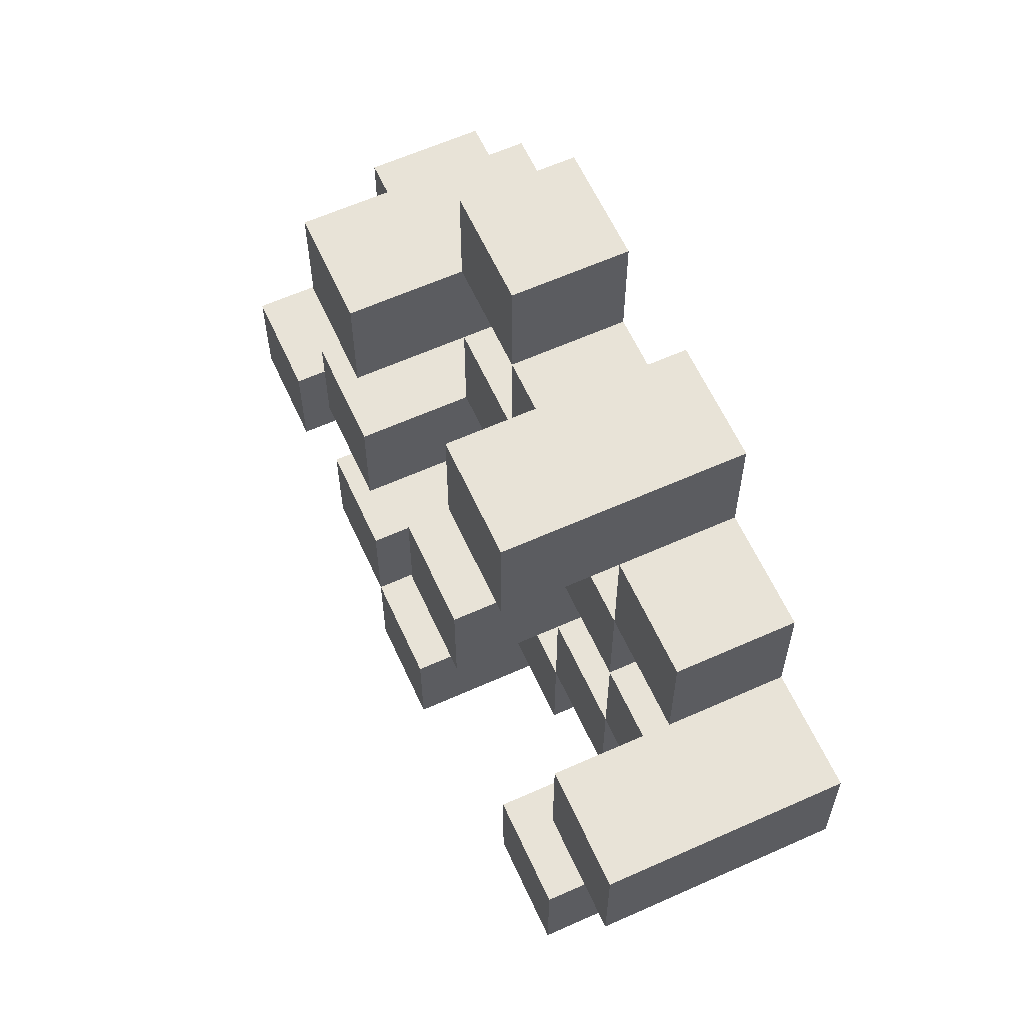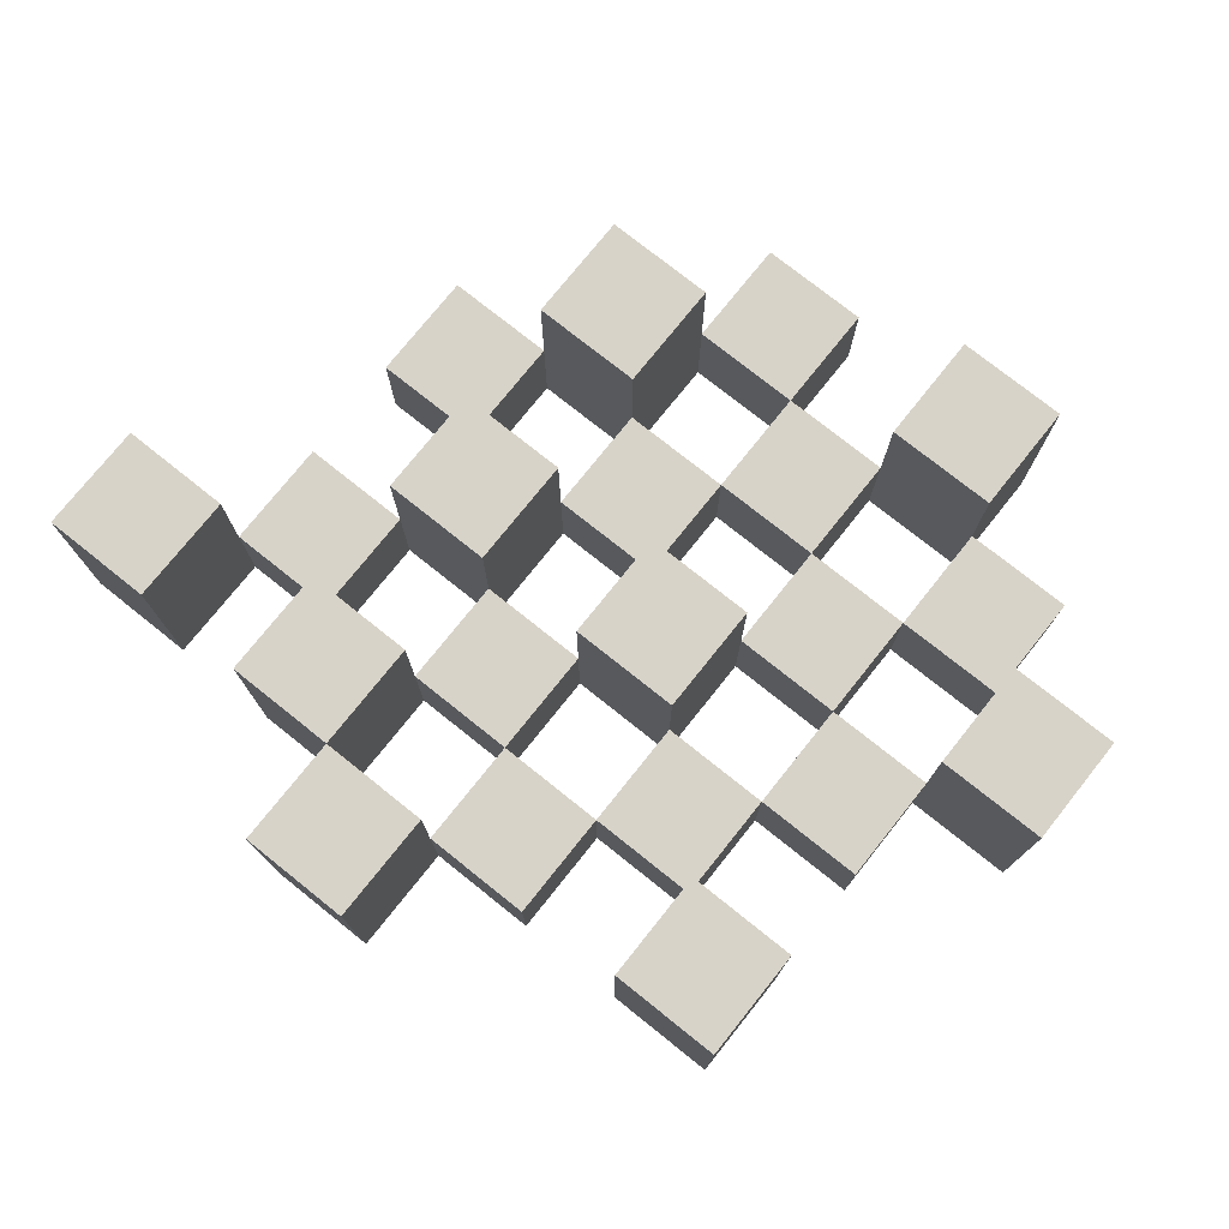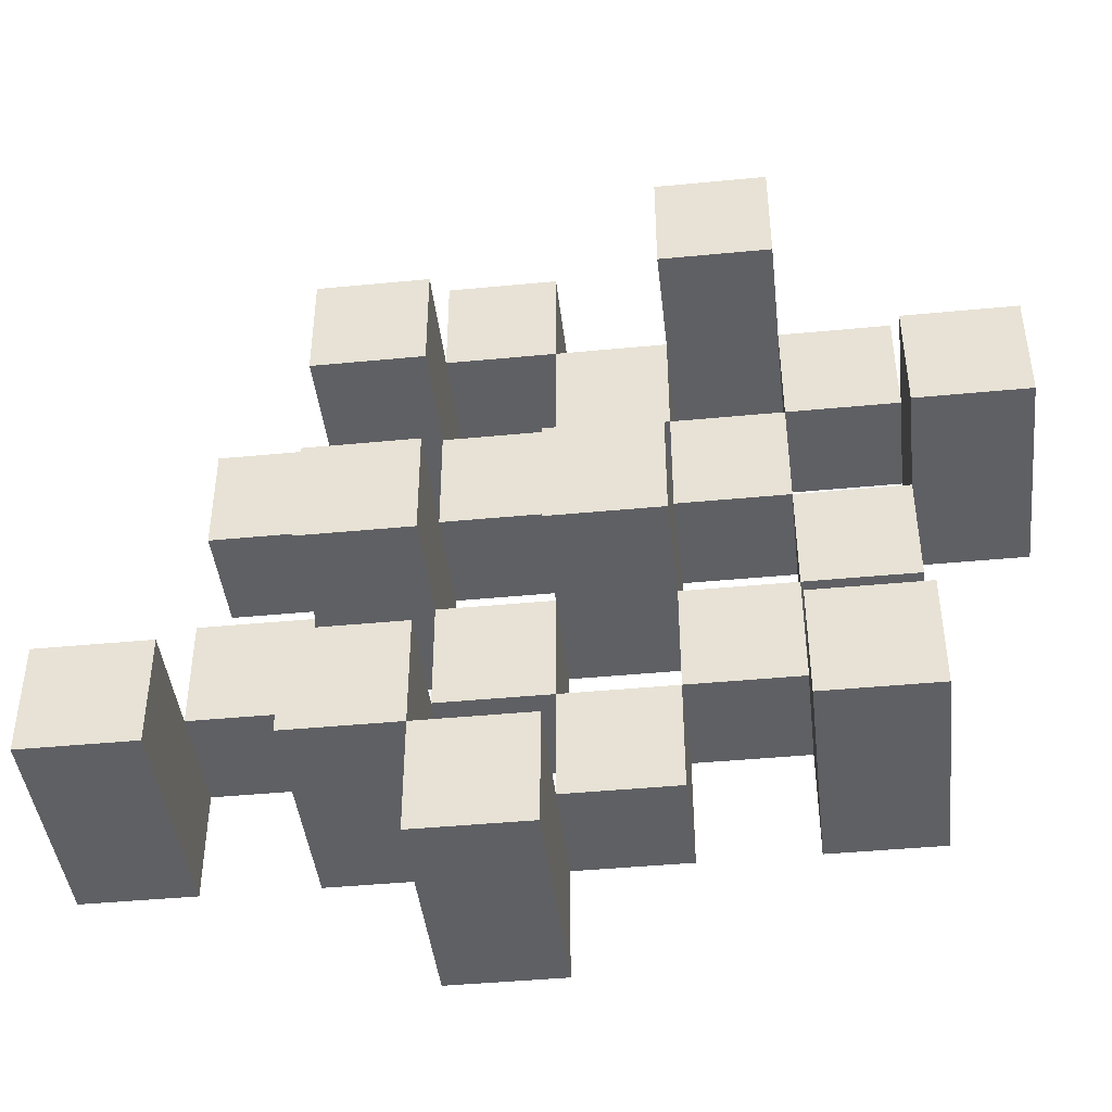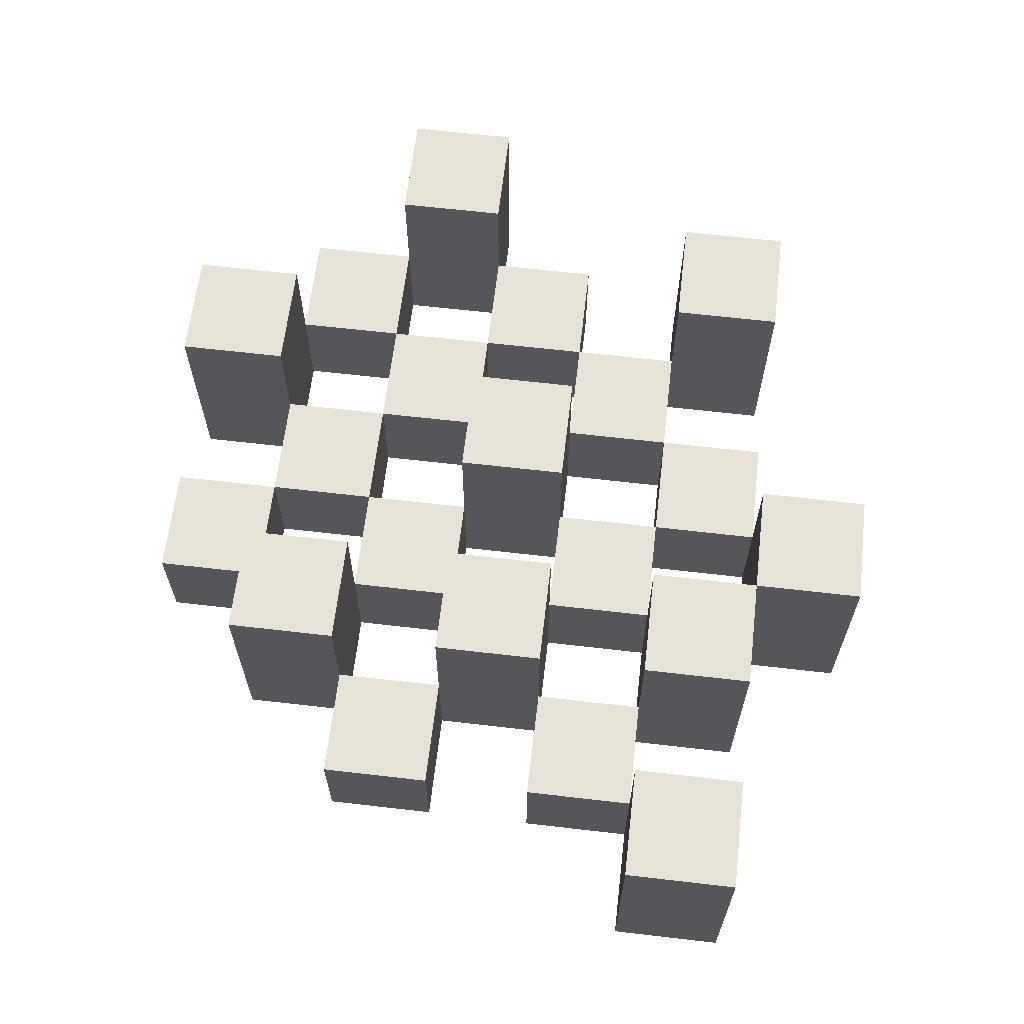
<metadata>
{"format":"obj","ext":"obj","renderer":"f3d","projection":"perspective","resolution":1024,"background":"white","views":[{"elev":61.5,"azim":-114.5,"up":"+Z"},{"elev":76.0,"azim":-141.4,"up":"+Y"},{"elev":-43.2,"azim":-173.5,"up":"+Z"},{"elev":63.8,"azim":96.7,"up":"+Y"}]}
</metadata>
<code>
o
v 5.1 0.9 22.8
v 5.1 0.9 22.7
v 5.1 1.1 22.8
v 5.1 1.1 22.7
v 5.2 0.9 22.9
v 5.2 0.9 22.8
v 5.2 0.9 22.7
v 5.2 0.9 22.6
v 5.2 0.9 22.5
v 5.2 0.9 22.4
v 5.2 1 22.9
v 5.2 1 22.8
v 5.2 1 22.7
v 5.2 1 22.6
v 5.2 1.1 22.5
v 5.2 1.1 22.4
v 5.3 0.9 23
v 5.3 0.9 22.9
v 5.3 0.9 22.8
v 5.3 0.9 22.7
v 5.3 0.9 22.6
v 5.3 0.9 22.5
v 5.3 1 22.9
v 5.3 1 22.8
v 5.3 1 22.7
v 5.3 1 22.6
v 5.3 1 22.5
v 5.3 1.1 23
v 5.3 1.1 22.9
v 5.4 0.9 22.9
v 5.4 0.9 22.8
v 5.4 0.9 22.7
v 5.4 0.9 22.6
v 5.4 0.9 22.5
v 5.4 0.9 22.4
v 5.4 1 22.9
v 5.4 1 22.8
v 5.4 1 22.7
v 5.4 1 22.6
v 5.4 1 22.5
v 5.4 1 22.4
v 5.4 1.1 22.7
v 5.4 1.1 22.6
v 5.5 0.9 23
v 5.5 0.9 22.9
v 5.5 0.9 22.8
v 5.5 0.9 22.7
v 5.5 0.9 22.6
v 5.5 0.9 22.5
v 5.5 0.9 22.4
v 5.5 0.9 22.3
v 5.5 1 23
v 5.5 1 22.9
v 5.5 1 22.8
v 5.5 1 22.7
v 5.5 1 22.6
v 5.5 1 22.5
v 5.5 1 22.4
v 5.5 1.1 22.4
v 5.5 1.1 22.3
v 5.6 0.9 22.9
v 5.6 0.9 22.8
v 5.6 0.9 22.7
v 5.6 0.9 22.6
v 5.6 0.9 22.5
v 5.6 0.9 22.4
v 5.6 1 22.9
v 5.6 1 22.8
v 5.6 1 22.7
v 5.6 1 22.6
v 5.6 1 22.5
v 5.6 1.1 22.9
v 5.6 1.1 22.8
v 5.6 1.1 22.7
v 5.6 1.1 22.6
v 5.6 1.1 22.5
v 5.6 1.1 22.4
v 5.7 0.9 22.8
v 5.7 0.9 22.7
v 5.7 0.9 22.6
v 5.7 0.9 22.5
v 5.7 1 22.8
v 5.7 1 22.7
v 5.7 1 22.6
v 5.7 1 22.5
v 5.8 0.9 22.5
v 5.8 0.9 22.4
v 5.8 1 22.5
v 5.8 1.1 22.5
v 5.8 1.1 22.4
v 5.2 0.9 22.8
v 5.2 0.9 22.7
v 5.2 1 22.8
v 5.2 1 22.7
v 5.2 1.1 22.8
v 5.2 1.1 22.7
v 5.3 0.9 22.9
v 5.3 0.9 22.8
v 5.3 0.9 22.7
v 5.3 0.9 22.6
v 5.3 0.9 22.5
v 5.3 0.9 22.4
v 5.3 1 22.9
v 5.3 1 22.8
v 5.3 1 22.7
v 5.3 1 22.6
v 5.3 1 22.5
v 5.3 1.1 22.5
v 5.3 1.1 22.4
v 5.4 0.9 23
v 5.4 0.9 22.9
v 5.4 0.9 22.8
v 5.4 0.9 22.7
v 5.4 0.9 22.6
v 5.4 0.9 22.5
v 5.4 1 22.9
v 5.4 1 22.8
v 5.4 1 22.7
v 5.4 1 22.6
v 5.4 1 22.5
v 5.4 1.1 23
v 5.4 1.1 22.9
v 5.5 0.9 22.9
v 5.5 0.9 22.8
v 5.5 0.9 22.7
v 5.5 0.9 22.6
v 5.5 0.9 22.5
v 5.5 0.9 22.4
v 5.5 1 22.9
v 5.5 1 22.8
v 5.5 1 22.7
v 5.5 1 22.6
v 5.5 1 22.5
v 5.5 1 22.4
v 5.5 1.1 22.7
v 5.5 1.1 22.6
v 5.6 0.9 23
v 5.6 0.9 22.9
v 5.6 0.9 22.8
v 5.6 0.9 22.7
v 5.6 0.9 22.6
v 5.6 0.9 22.5
v 5.6 0.9 22.4
v 5.6 0.9 22.3
v 5.6 1 23
v 5.6 1 22.9
v 5.6 1 22.8
v 5.6 1 22.7
v 5.6 1 22.6
v 5.6 1 22.5
v 5.6 1.1 22.4
v 5.6 1.1 22.3
v 5.7 0.9 22.9
v 5.7 0.9 22.8
v 5.7 0.9 22.7
v 5.7 0.9 22.6
v 5.7 0.9 22.5
v 5.7 0.9 22.4
v 5.7 1 22.8
v 5.7 1 22.7
v 5.7 1 22.6
v 5.7 1 22.5
v 5.7 1.1 22.9
v 5.7 1.1 22.8
v 5.7 1.1 22.7
v 5.7 1.1 22.6
v 5.7 1.1 22.5
v 5.7 1.1 22.4
v 5.8 0.9 22.8
v 5.8 0.9 22.7
v 5.8 0.9 22.6
v 5.8 0.9 22.5
v 5.8 1 22.8
v 5.8 1 22.7
v 5.8 1 22.6
v 5.8 1 22.5
v 5.9 0.9 22.5
v 5.9 0.9 22.4
v 5.9 1.1 22.5
v 5.9 1.1 22.4
v 5.3 0.9 23
v 5.3 1.1 23
v 5.4 0.9 23
v 5.4 1.1 23
v 5.5 0.9 23
v 5.5 1 23
v 5.6 0.9 23
v 5.6 1 23
v 5.2 0.9 22.9
v 5.2 1 22.9
v 5.3 0.9 22.9
v 5.3 1 22.9
v 5.4 0.9 22.9
v 5.4 1 22.9
v 5.5 0.9 22.9
v 5.5 1 22.9
v 5.6 0.9 22.9
v 5.6 1 22.9
v 5.6 1.1 22.9
v 5.7 0.9 22.9
v 5.7 1.1 22.9
v 5.1 0.9 22.8
v 5.1 1.1 22.8
v 5.2 0.9 22.8
v 5.2 1 22.8
v 5.2 1.1 22.8
v 5.3 0.9 22.8
v 5.3 1 22.8
v 5.4 0.9 22.8
v 5.4 1 22.8
v 5.5 0.9 22.8
v 5.5 1 22.8
v 5.6 0.9 22.8
v 5.6 1 22.8
v 5.7 0.9 22.8
v 5.7 1 22.8
v 5.8 0.9 22.8
v 5.8 1 22.8
v 5.2 0.9 22.7
v 5.2 1 22.7
v 5.3 0.9 22.7
v 5.3 1 22.7
v 5.4 0.9 22.7
v 5.4 1 22.7
v 5.4 1.1 22.7
v 5.5 0.9 22.7
v 5.5 1 22.7
v 5.5 1.1 22.7
v 5.6 0.9 22.7
v 5.6 1 22.7
v 5.6 1.1 22.7
v 5.7 0.9 22.7
v 5.7 1 22.7
v 5.7 1.1 22.7
v 5.3 0.9 22.6
v 5.3 1 22.6
v 5.4 0.9 22.6
v 5.4 1 22.6
v 5.5 0.9 22.6
v 5.5 1 22.6
v 5.6 0.9 22.6
v 5.6 1 22.6
v 5.7 0.9 22.6
v 5.7 1 22.6
v 5.8 0.9 22.6
v 5.8 1 22.6
v 5.2 0.9 22.5
v 5.2 1.1 22.5
v 5.3 0.9 22.5
v 5.3 1 22.5
v 5.3 1.1 22.5
v 5.4 0.9 22.5
v 5.4 1 22.5
v 5.5 0.9 22.5
v 5.5 1 22.5
v 5.6 0.9 22.5
v 5.6 1 22.5
v 5.6 1.1 22.5
v 5.7 0.9 22.5
v 5.7 1 22.5
v 5.7 1.1 22.5
v 5.8 0.9 22.5
v 5.8 1 22.5
v 5.8 1.1 22.5
v 5.9 0.9 22.5
v 5.9 1.1 22.5
v 5.5 0.9 22.4
v 5.5 1 22.4
v 5.5 1.1 22.4
v 5.6 0.9 22.4
v 5.6 1.1 22.4
v 5.3 0.9 22.9
v 5.3 1 22.9
v 5.3 1.1 22.9
v 5.4 0.9 22.9
v 5.4 1 22.9
v 5.4 1.1 22.9
v 5.5 0.9 22.9
v 5.5 1 22.9
v 5.6 0.9 22.9
v 5.6 1 22.9
v 5.2 0.9 22.8
v 5.2 1 22.8
v 5.3 0.9 22.8
v 5.3 1 22.8
v 5.4 0.9 22.8
v 5.4 1 22.8
v 5.5 0.9 22.8
v 5.5 1 22.8
v 5.6 0.9 22.8
v 5.6 1 22.8
v 5.6 1.1 22.8
v 5.7 0.9 22.8
v 5.7 1 22.8
v 5.7 1.1 22.8
v 5.1 0.9 22.7
v 5.1 1.1 22.7
v 5.2 0.9 22.7
v 5.2 1 22.7
v 5.2 1.1 22.7
v 5.3 0.9 22.7
v 5.3 1 22.7
v 5.4 0.9 22.7
v 5.4 1 22.7
v 5.5 0.9 22.7
v 5.5 1 22.7
v 5.6 0.9 22.7
v 5.6 1 22.7
v 5.7 0.9 22.7
v 5.7 1 22.7
v 5.8 0.9 22.7
v 5.8 1 22.7
v 5.2 0.9 22.6
v 5.2 1 22.6
v 5.3 0.9 22.6
v 5.3 1 22.6
v 5.4 0.9 22.6
v 5.4 1 22.6
v 5.4 1.1 22.6
v 5.5 0.9 22.6
v 5.5 1 22.6
v 5.5 1.1 22.6
v 5.6 0.9 22.6
v 5.6 1 22.6
v 5.6 1.1 22.6
v 5.7 0.9 22.6
v 5.7 1 22.6
v 5.7 1.1 22.6
v 5.3 0.9 22.5
v 5.3 1 22.5
v 5.4 0.9 22.5
v 5.4 1 22.5
v 5.5 0.9 22.5
v 5.5 1 22.5
v 5.6 0.9 22.5
v 5.6 1 22.5
v 5.7 0.9 22.5
v 5.7 1 22.5
v 5.8 0.9 22.5
v 5.8 1 22.5
v 5.2 0.9 22.4
v 5.2 1.1 22.4
v 5.3 0.9 22.4
v 5.3 1.1 22.4
v 5.4 0.9 22.4
v 5.4 1 22.4
v 5.5 0.9 22.4
v 5.5 1 22.4
v 5.6 0.9 22.4
v 5.6 1.1 22.4
v 5.7 0.9 22.4
v 5.7 1.1 22.4
v 5.8 0.9 22.4
v 5.8 1.1 22.4
v 5.9 0.9 22.4
v 5.9 1.1 22.4
v 5.5 0.9 22.3
v 5.5 1.1 22.3
v 5.6 0.9 22.3
v 5.6 1.1 22.3
v 5.3 0.9 23
v 5.4 0.9 23
v 5.5 0.9 23
v 5.6 0.9 23
v 5.2 0.9 22.9
v 5.3 0.9 22.9
v 5.4 0.9 22.9
v 5.5 0.9 22.9
v 5.6 0.9 22.9
v 5.7 0.9 22.9
v 5.1 0.9 22.8
v 5.2 0.9 22.8
v 5.3 0.9 22.8
v 5.4 0.9 22.8
v 5.5 0.9 22.8
v 5.6 0.9 22.8
v 5.7 0.9 22.8
v 5.8 0.9 22.8
v 5.1 0.9 22.7
v 5.2 0.9 22.7
v 5.3 0.9 22.7
v 5.4 0.9 22.7
v 5.5 0.9 22.7
v 5.6 0.9 22.7
v 5.7 0.9 22.7
v 5.8 0.9 22.7
v 5.2 0.9 22.6
v 5.3 0.9 22.6
v 5.4 0.9 22.6
v 5.5 0.9 22.6
v 5.6 0.9 22.6
v 5.7 0.9 22.6
v 5.8 0.9 22.6
v 5.2 0.9 22.5
v 5.3 0.9 22.5
v 5.4 0.9 22.5
v 5.5 0.9 22.5
v 5.6 0.9 22.5
v 5.7 0.9 22.5
v 5.8 0.9 22.5
v 5.9 0.9 22.5
v 5.2 0.9 22.4
v 5.3 0.9 22.4
v 5.4 0.9 22.4
v 5.5 0.9 22.4
v 5.6 0.9 22.4
v 5.7 0.9 22.4
v 5.8 0.9 22.4
v 5.9 0.9 22.4
v 5.5 0.9 22.3
v 5.6 0.9 22.3
v 5.5 1 23
v 5.6 1 23
v 5.2 1 22.9
v 5.3 1 22.9
v 5.4 1 22.9
v 5.5 1 22.9
v 5.6 1 22.9
v 5.2 1 22.8
v 5.3 1 22.8
v 5.4 1 22.8
v 5.5 1 22.8
v 5.6 1 22.8
v 5.7 1 22.8
v 5.8 1 22.8
v 5.2 1 22.7
v 5.3 1 22.7
v 5.4 1 22.7
v 5.5 1 22.7
v 5.6 1 22.7
v 5.7 1 22.7
v 5.8 1 22.7
v 5.2 1 22.6
v 5.3 1 22.6
v 5.4 1 22.6
v 5.5 1 22.6
v 5.6 1 22.6
v 5.7 1 22.6
v 5.8 1 22.6
v 5.3 1 22.5
v 5.4 1 22.5
v 5.5 1 22.5
v 5.6 1 22.5
v 5.7 1 22.5
v 5.8 1 22.5
v 5.4 1 22.4
v 5.5 1 22.4
v 5.3 1.1 23
v 5.4 1.1 23
v 5.3 1.1 22.9
v 5.4 1.1 22.9
v 5.6 1.1 22.9
v 5.7 1.1 22.9
v 5.1 1.1 22.8
v 5.2 1.1 22.8
v 5.6 1.1 22.8
v 5.7 1.1 22.8
v 5.1 1.1 22.7
v 5.2 1.1 22.7
v 5.4 1.1 22.7
v 5.5 1.1 22.7
v 5.6 1.1 22.7
v 5.7 1.1 22.7
v 5.4 1.1 22.6
v 5.5 1.1 22.6
v 5.6 1.1 22.6
v 5.7 1.1 22.6
v 5.2 1.1 22.5
v 5.3 1.1 22.5
v 5.6 1.1 22.5
v 5.7 1.1 22.5
v 5.8 1.1 22.5
v 5.9 1.1 22.5
v 5.2 1.1 22.4
v 5.3 1.1 22.4
v 5.5 1.1 22.4
v 5.6 1.1 22.4
v 5.7 1.1 22.4
v 5.8 1.1 22.4
v 5.9 1.1 22.4
v 5.5 1.1 22.3
v 5.6 1.1 22.3
f 3 2 1
f 4 2 3
f 11 6 5
f 12 6 11
f 13 8 7
f 14 8 13
f 15 10 9
f 16 10 15
f 23 18 17
f 24 20 19
f 25 20 24
f 26 22 21
f 27 22 26
f 28 23 17
f 29 23 28
f 36 31 30
f 37 31 36
f 38 33 32
f 39 33 38
f 40 35 34
f 41 35 40
f 42 39 38
f 43 39 42
f 52 45 44
f 53 45 52
f 54 47 46
f 55 47 54
f 56 49 48
f 57 49 56
f 58 51 50
f 59 51 58
f 60 51 59
f 67 62 61
f 68 62 67
f 69 64 63
f 70 64 69
f 71 66 65
f 72 68 67
f 73 68 72
f 74 70 69
f 75 70 74
f 76 66 71
f 77 66 76
f 82 79 78
f 83 79 82
f 84 81 80
f 85 81 84
f 88 87 86
f 89 87 88
f 90 87 89
f 91 92 93
f 93 92 94
f 93 94 95
f 95 94 96
f 97 98 103
f 103 98 104
f 99 100 105
f 105 100 106
f 101 102 107
f 107 102 108
f 108 102 109
f 110 111 116
f 112 113 117
f 117 113 118
f 114 115 119
f 119 115 120
f 110 116 121
f 121 116 122
f 123 124 129
f 129 124 130
f 125 126 131
f 131 126 132
f 127 128 133
f 133 128 134
f 131 132 135
f 135 132 136
f 137 138 145
f 145 138 146
f 139 140 147
f 147 140 148
f 141 142 149
f 149 142 150
f 143 144 151
f 151 144 152
f 153 154 159
f 155 156 160
f 160 156 161
f 157 158 162
f 153 159 163
f 163 159 164
f 160 161 165
f 165 161 166
f 162 158 167
f 167 158 168
f 169 170 173
f 173 170 174
f 171 172 175
f 175 172 176
f 177 178 179
f 179 178 180
f 183 182 181
f 184 182 183
f 187 186 185
f 188 186 187
f 191 190 189
f 192 190 191
f 195 194 193
f 196 194 195
f 200 198 197
f 200 199 198
f 201 199 200
f 204 203 202
f 205 203 204
f 206 203 205
f 209 208 207
f 210 208 209
f 213 212 211
f 214 212 213
f 217 216 215
f 218 216 217
f 221 220 219
f 222 220 221
f 226 224 223
f 226 225 224
f 227 225 226
f 228 225 227
f 232 230 229
f 232 231 230
f 233 231 232
f 234 231 233
f 237 236 235
f 238 236 237
f 241 240 239
f 242 240 241
f 245 244 243
f 246 244 245
f 249 248 247
f 250 248 249
f 251 248 250
f 254 253 252
f 255 253 254
f 259 257 256
f 259 258 257
f 260 258 259
f 261 258 260
f 265 263 262
f 265 264 263
f 266 264 265
f 270 268 267
f 270 269 268
f 271 269 270
f 272 273 275
f 273 274 275
f 275 274 276
f 276 274 277
f 278 279 280
f 280 279 281
f 282 283 284
f 284 283 285
f 286 287 288
f 288 287 289
f 290 291 293
f 291 292 293
f 293 292 294
f 294 292 295
f 296 297 298
f 298 297 299
f 299 297 300
f 301 302 303
f 303 302 304
f 305 306 307
f 307 306 308
f 309 310 311
f 311 310 312
f 313 314 315
f 315 314 316
f 317 318 320
f 318 319 320
f 320 319 321
f 321 319 322
f 323 324 326
f 324 325 326
f 326 325 327
f 327 325 328
f 329 330 331
f 331 330 332
f 333 334 335
f 335 334 336
f 337 338 339
f 339 338 340
f 341 342 343
f 343 342 344
f 345 346 347
f 347 346 348
f 349 350 351
f 351 350 352
f 353 354 355
f 355 354 356
f 357 358 359
f 359 358 360
f 366 362 361
f 367 362 366
f 368 364 363
f 369 364 368
f 372 366 365
f 373 366 372
f 374 368 367
f 375 368 374
f 376 370 369
f 377 370 376
f 379 372 371
f 380 372 379
f 381 374 373
f 382 374 381
f 383 376 375
f 384 376 383
f 385 378 377
f 386 378 385
f 387 381 380
f 388 381 387
f 389 383 382
f 390 383 389
f 391 385 384
f 392 385 391
f 395 389 388
f 396 389 395
f 397 391 390
f 398 391 397
f 399 393 392
f 400 393 399
f 402 395 394
f 403 395 402
f 404 397 396
f 405 397 404
f 406 399 398
f 407 399 406
f 408 401 400
f 409 401 408
f 410 406 405
f 411 406 410
f 412 413 417
f 417 413 418
f 414 415 419
f 419 415 420
f 416 417 421
f 421 417 422
f 420 421 427
f 427 421 428
f 422 423 429
f 429 423 430
f 424 425 431
f 431 425 432
f 426 427 433
f 433 427 434
f 434 435 440
f 440 435 441
f 436 437 442
f 442 437 443
f 438 439 444
f 444 439 445
f 441 442 446
f 446 442 447
f 448 449 450
f 450 449 451
f 452 453 456
f 456 453 457
f 454 455 458
f 458 455 459
f 460 461 464
f 464 461 465
f 462 463 466
f 466 463 467
f 468 469 474
f 474 469 475
f 470 471 477
f 477 471 478
f 472 473 479
f 479 473 480
f 476 477 481
f 481 477 482

</code>
